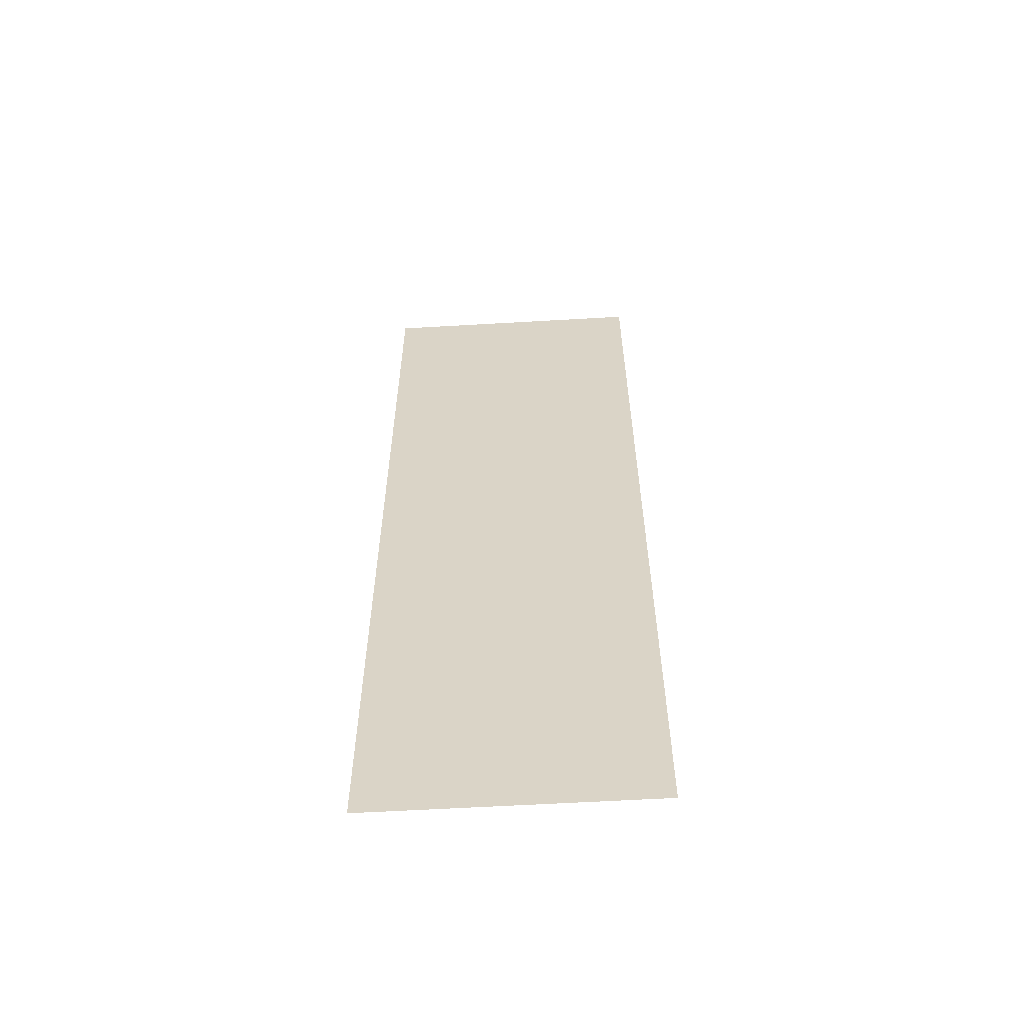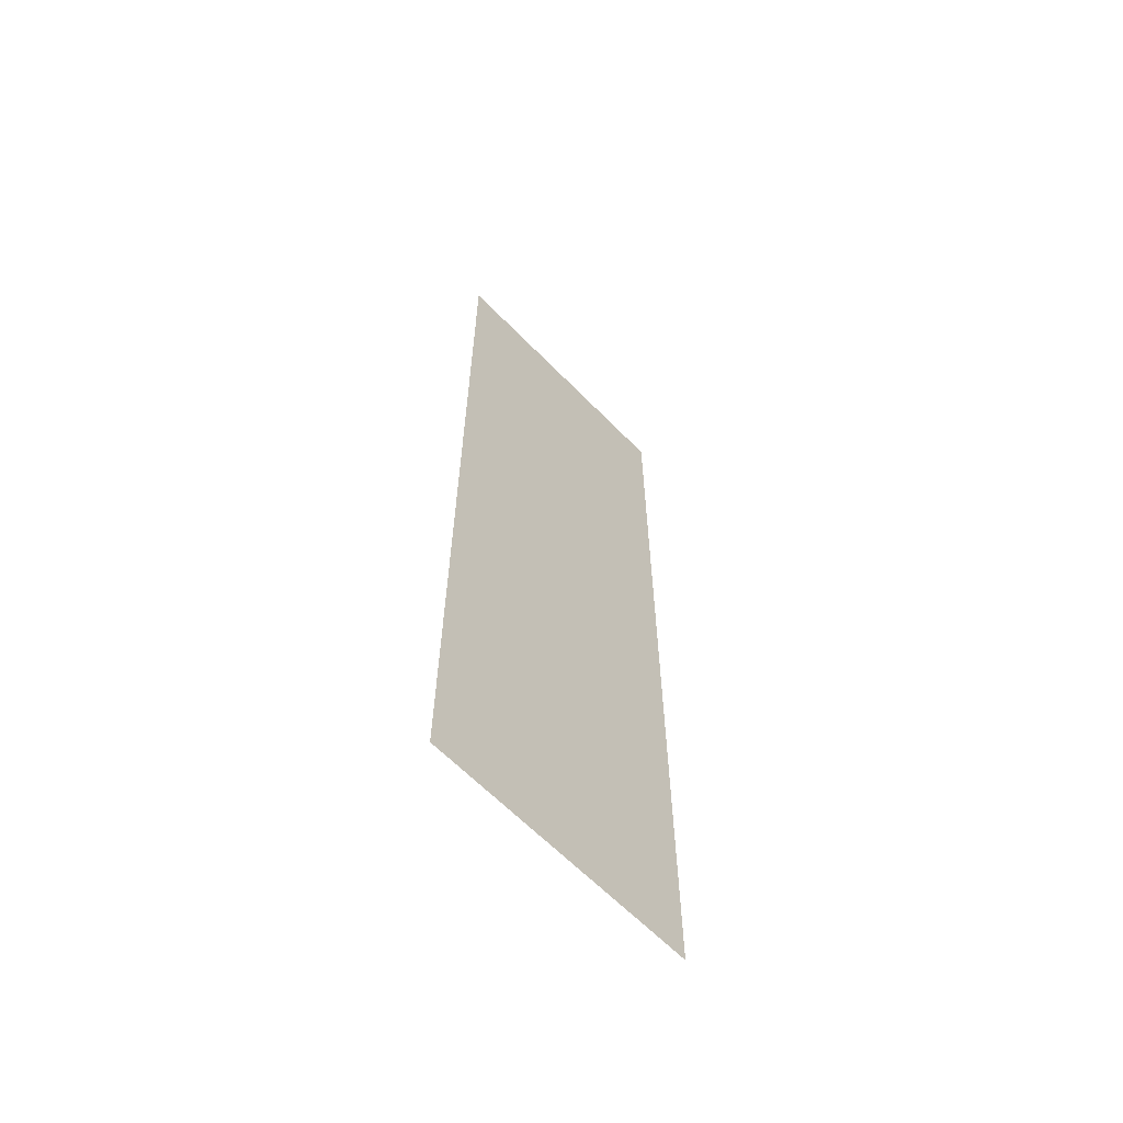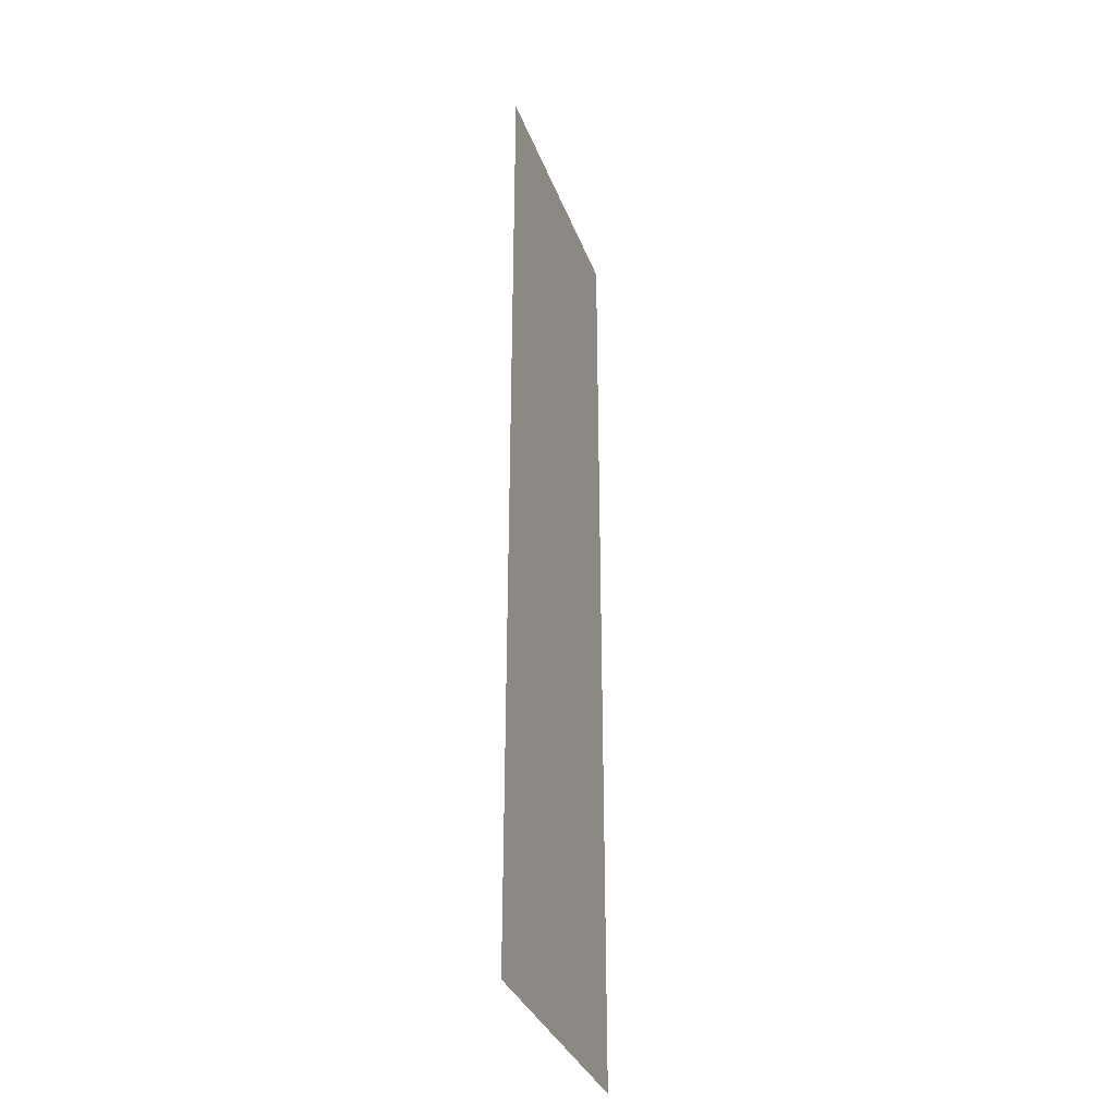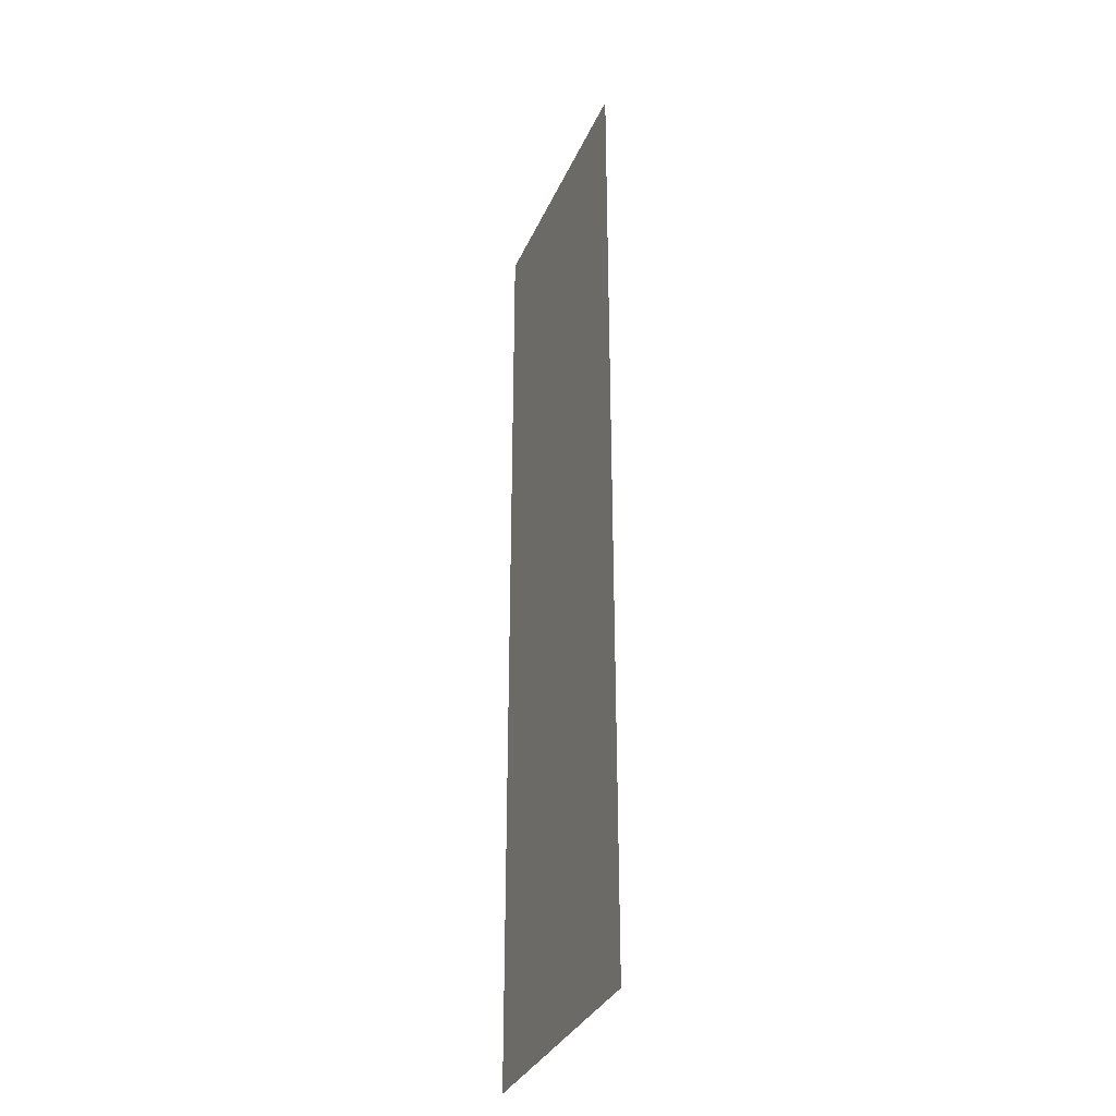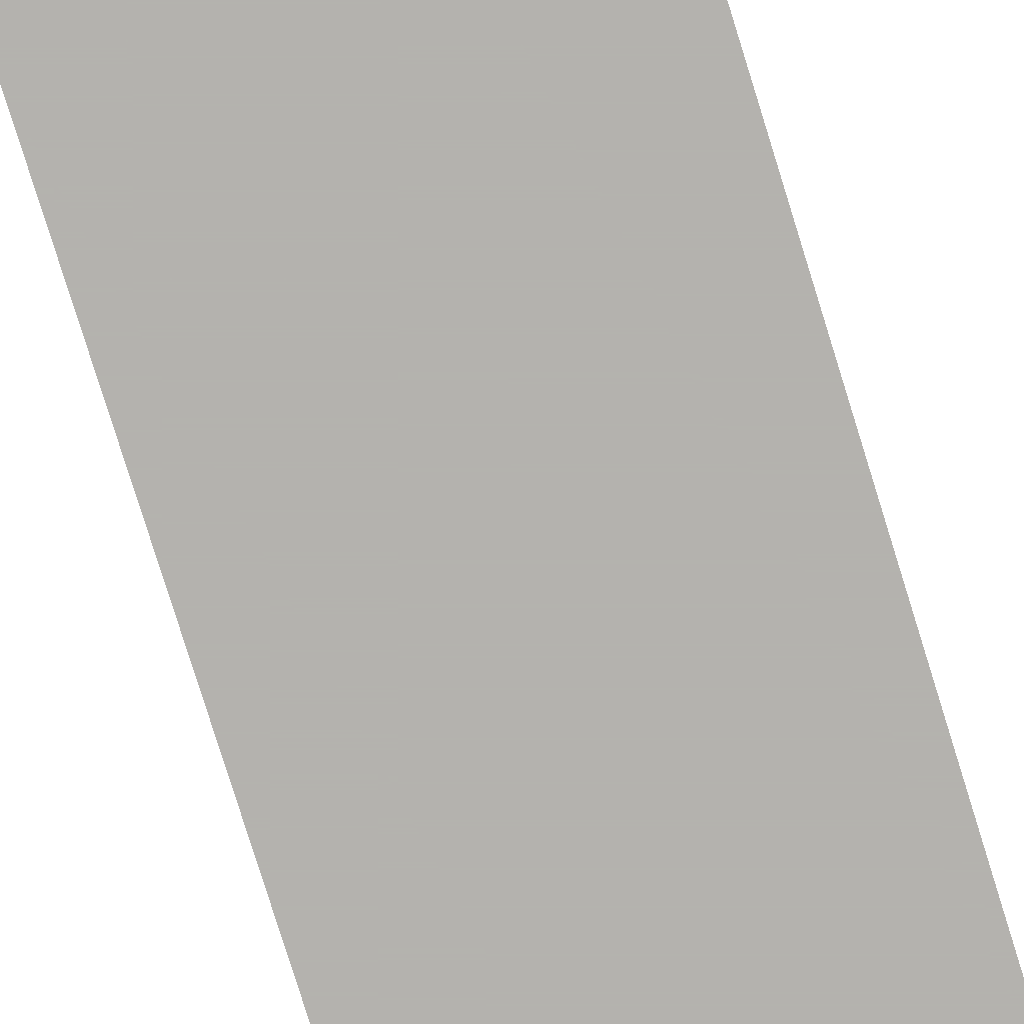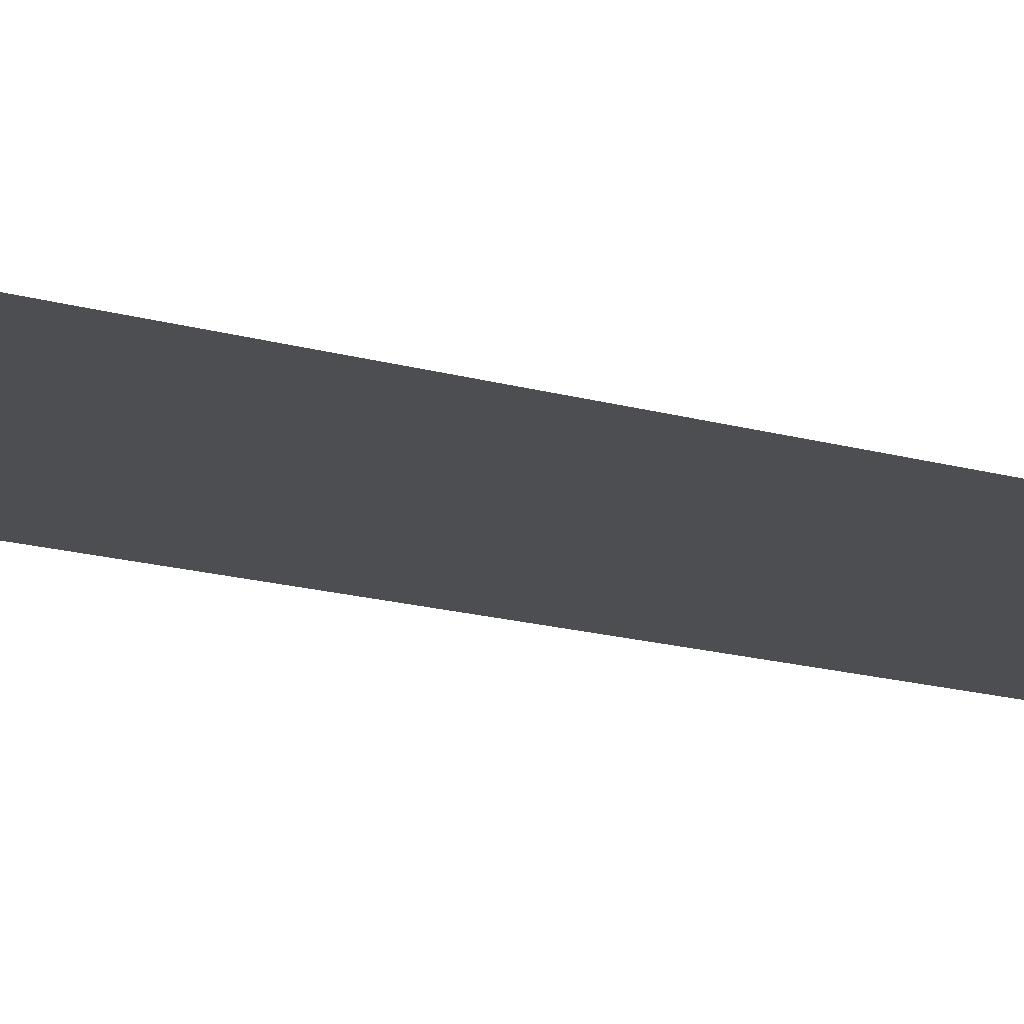
<metadata>
{"format":"obj","ext":"obj","renderer":"f3d","projection":"perspective","resolution":1024,"background":"white","views":[{"elev":-60.0,"azim":-176.6,"up":"+Y"},{"elev":-63.2,"azim":134.1,"up":"+Y"},{"elev":-34.3,"azim":108.8,"up":"+Y"},{"elev":-33.2,"azim":-111.1,"up":"+Y"},{"elev":-79.8,"azim":17.3,"up":"+Z"},{"elev":-16.5,"azim":-120.6,"up":"+Z"}]}
</metadata>
<code>
v 3.161 -10.9 0.05
v 3.161 5.61 0.05
v -1.501 5.61 0.05
v -1.501 -10.9 0.05
g Terrain_1647_6
f 1 3 2
f 4 3 1

</code>
